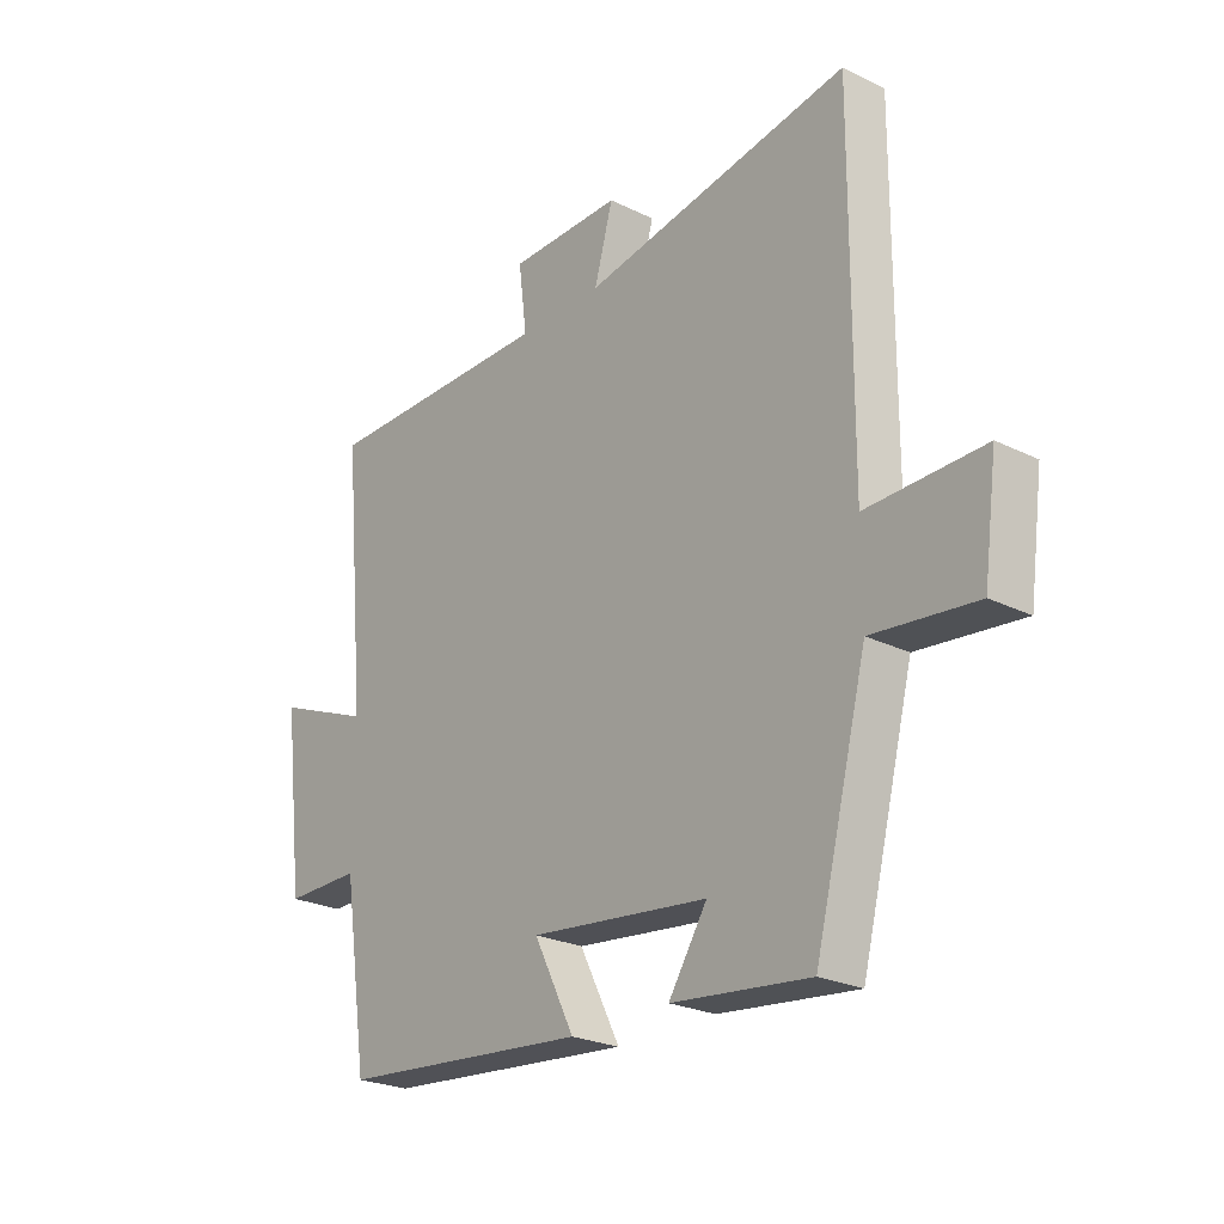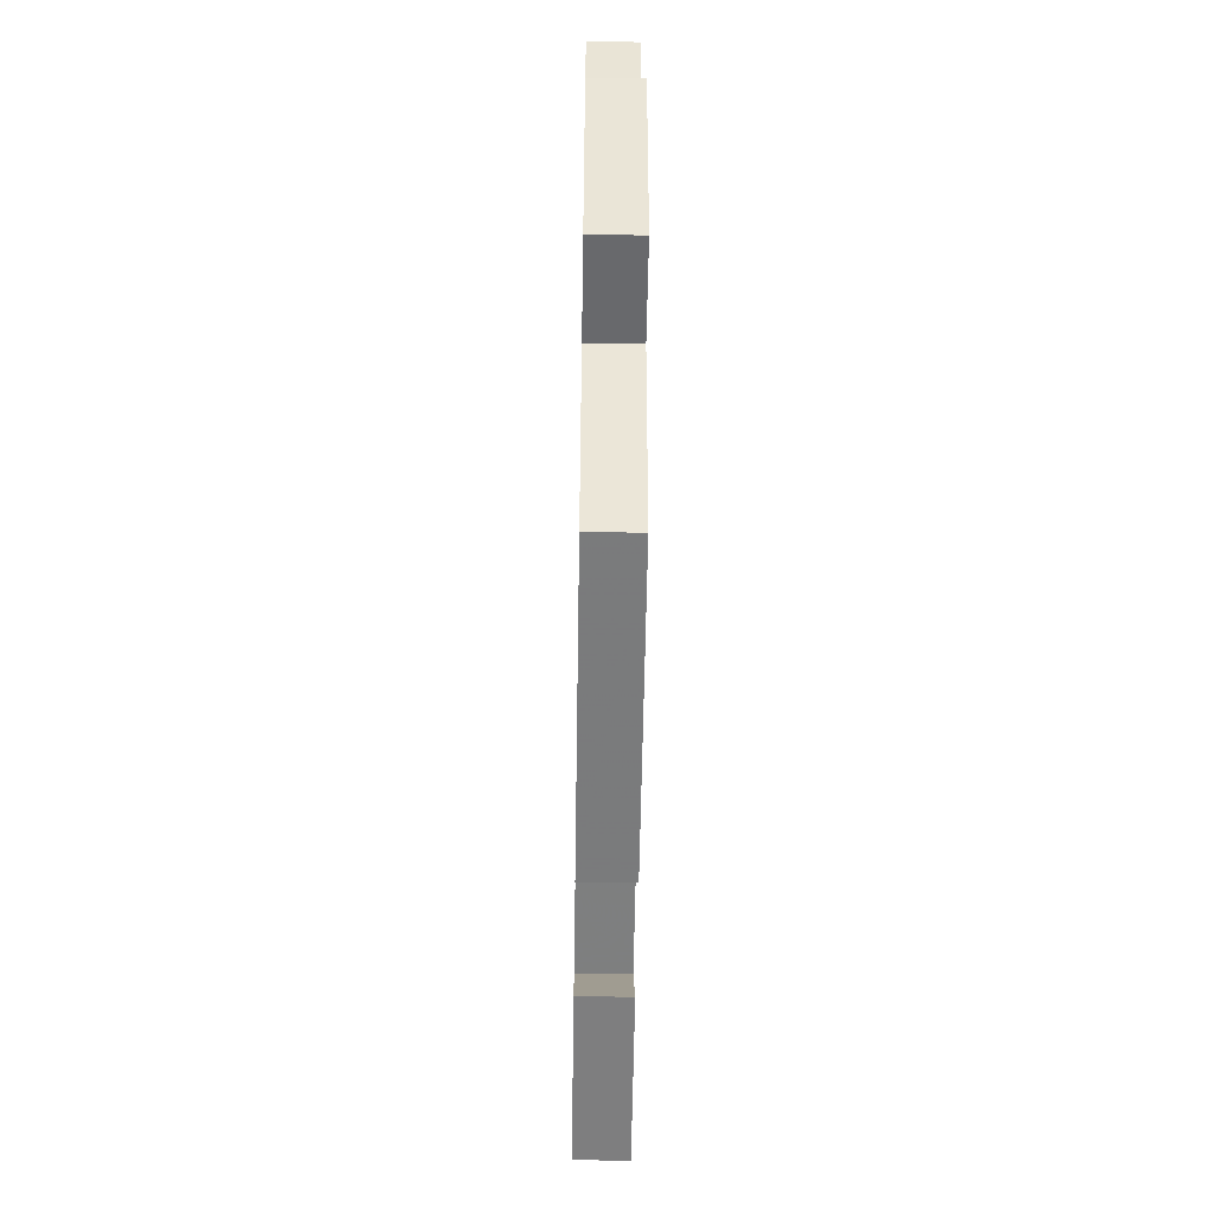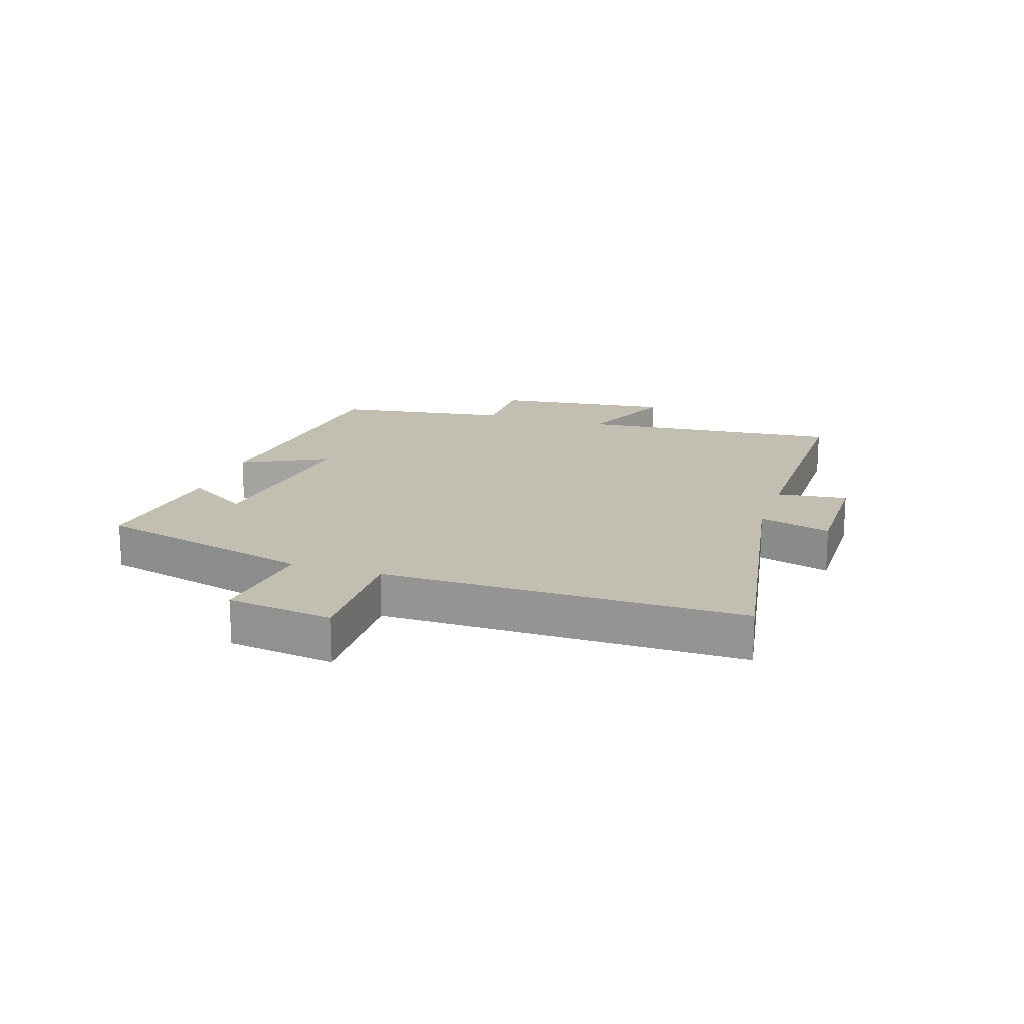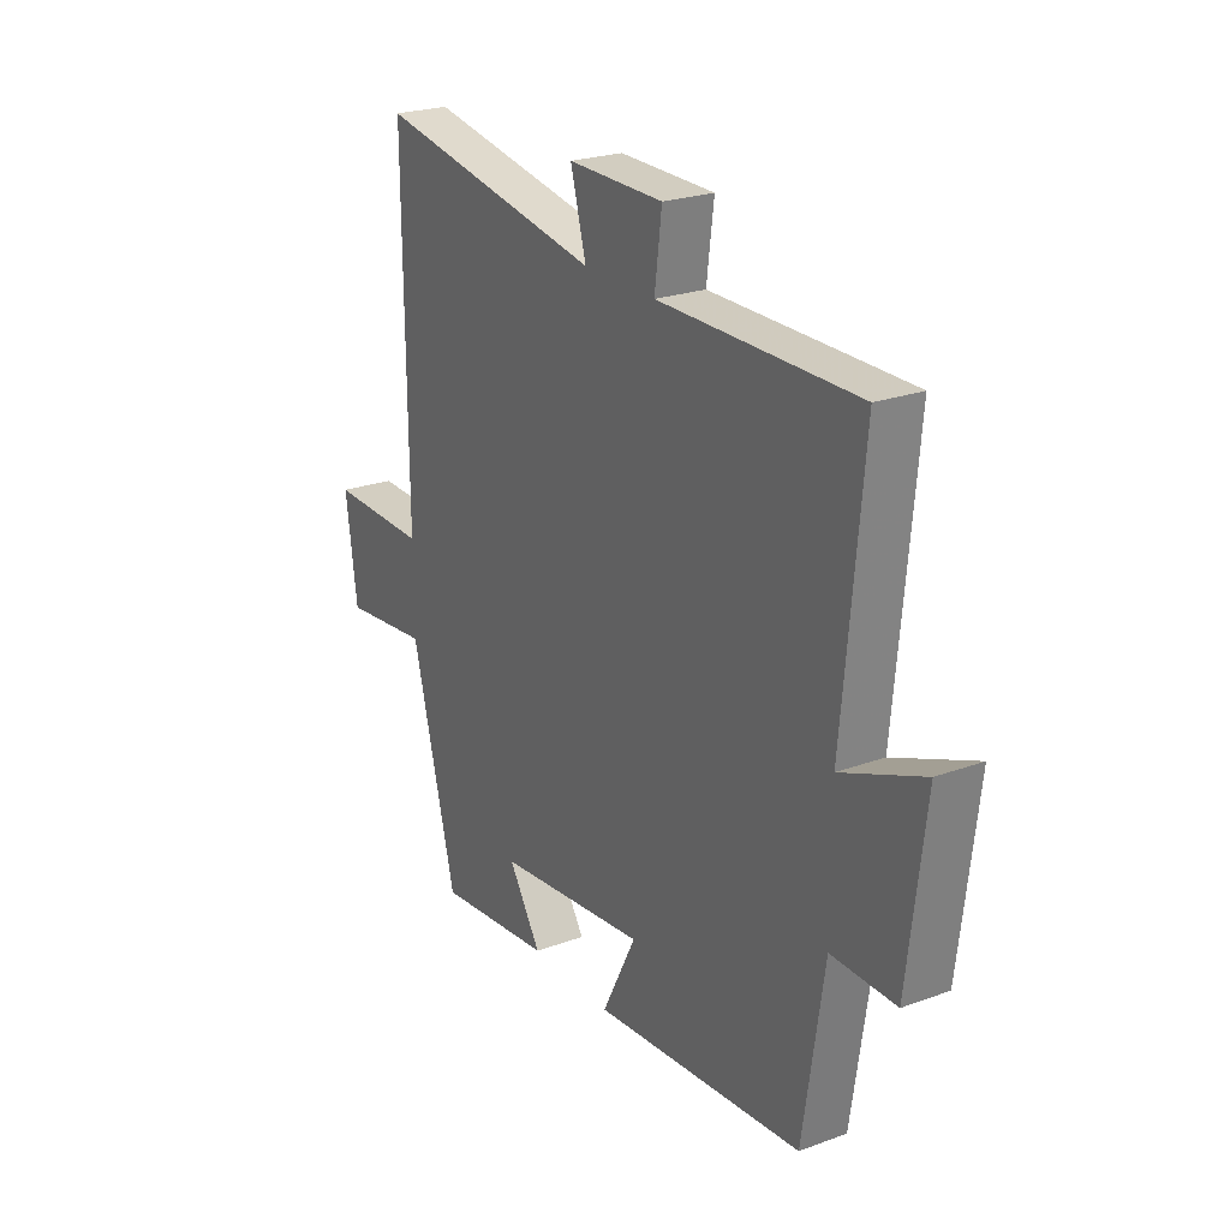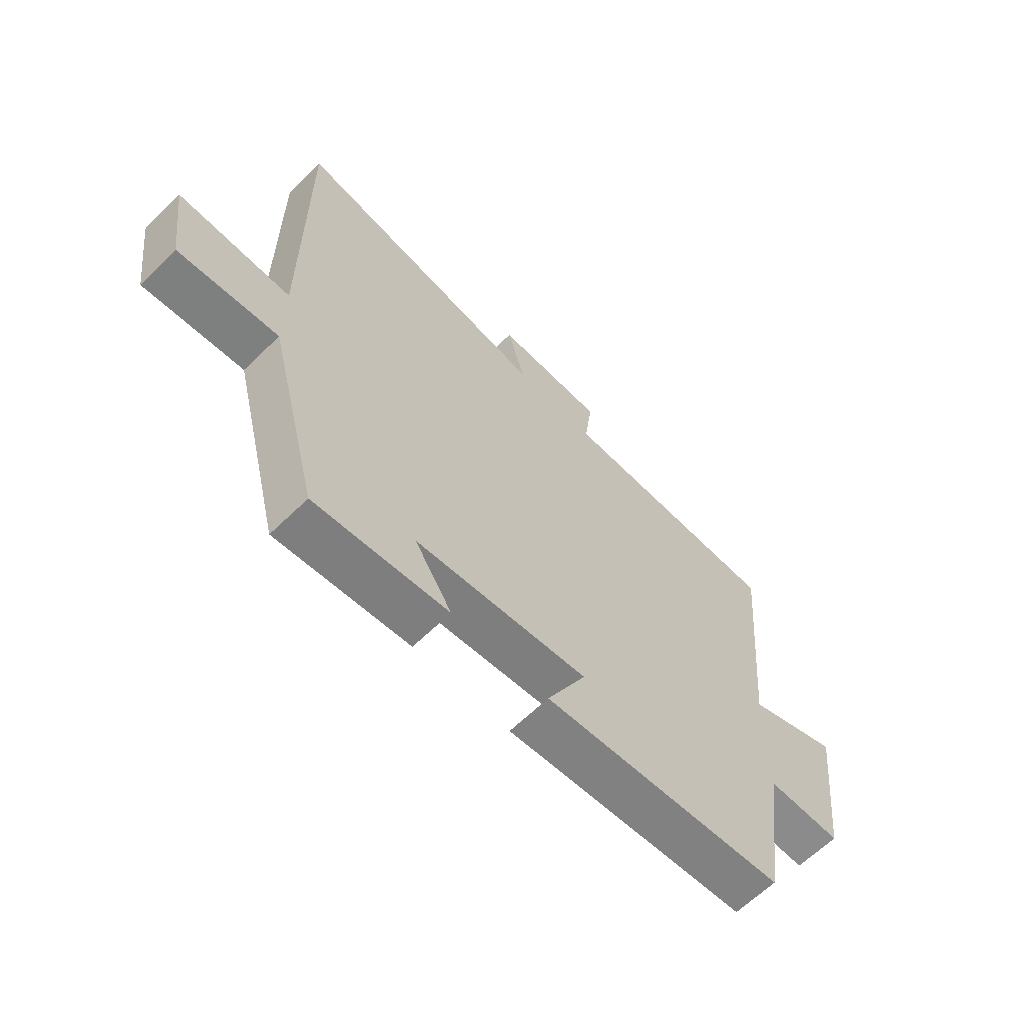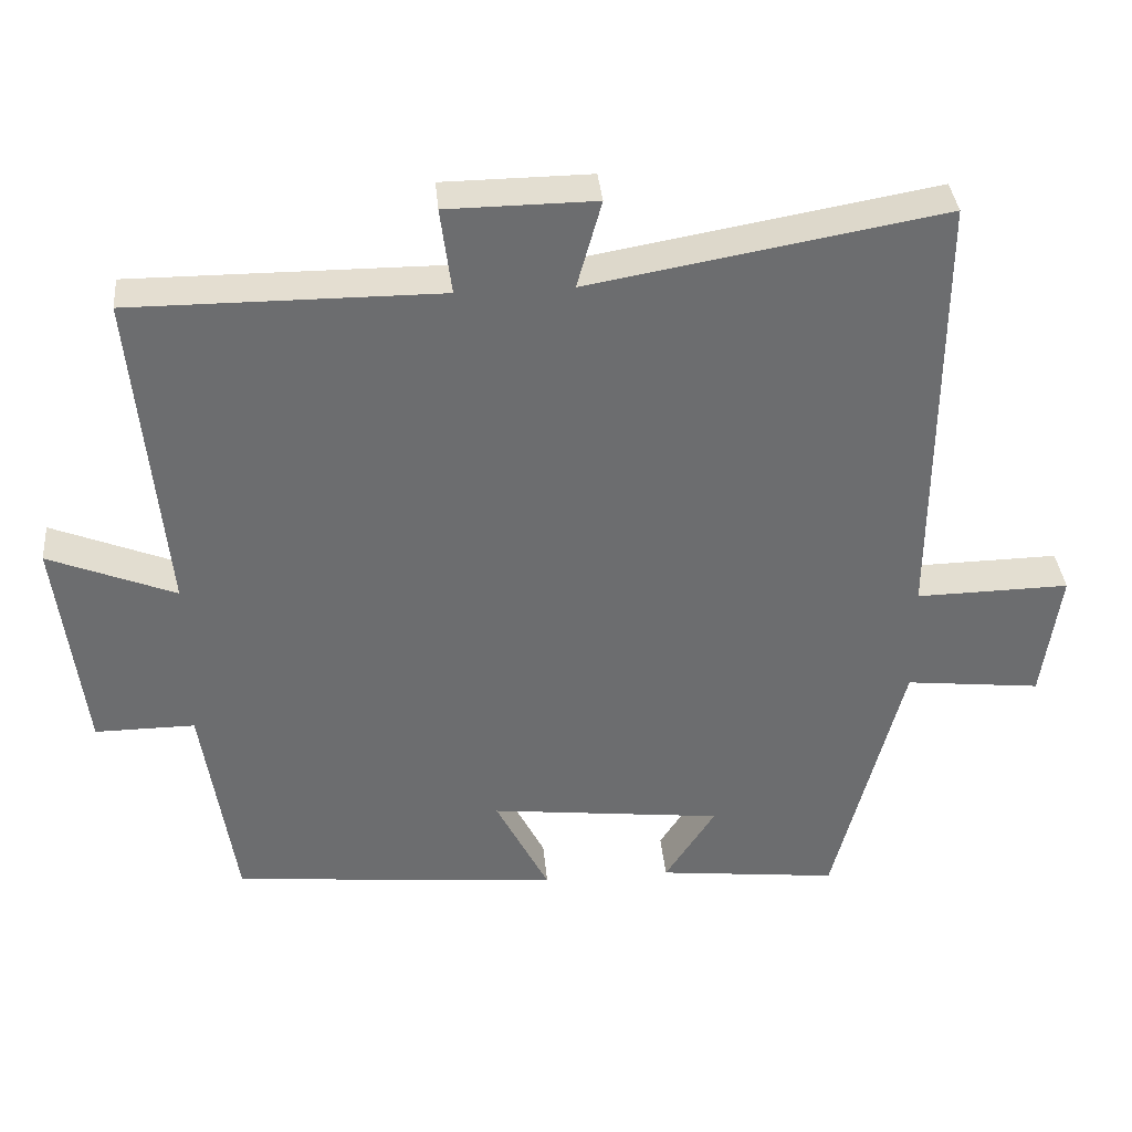
<metadata>
{"format":"obj","ext":"obj","renderer":"f3d","projection":"perspective","resolution":1024,"background":"white","views":[{"elev":-24.5,"azim":-128.9,"up":"+Z"},{"elev":-53.1,"azim":89.1,"up":"+Z"},{"elev":17.3,"azim":-71.7,"up":"+Y"},{"elev":23.8,"azim":58.6,"up":"+Z"},{"elev":-63.7,"azim":-45.4,"up":"+Z"},{"elev":36.4,"azim":174.8,"up":"+Z"}]}
</metadata>
<code>
v -0.503 0.07 0.584
v -0.027 0.07 0.5
v -0.06 0.07 0.619
v 0.14 0.07 0.617
v 0.125 0.07 0.5
v 0.541 0.07 0.501
v 0.5 0.07 0.061
v 0.671 0.07 0.13
v 0.635 0.07 -0.168
v 0.5 0.07 -0.167
v 0.456 0.07 -0.46
v 0.013 0.07 -0.5
v 0.085 0.07 -0.358
v -0.231 0.07 -0.394
v -0.163 0.07 -0.5
v -0.407 0.07 -0.527
v -0.5 0.07 -0.164
v -0.683 0.07 -0.184
v -0.707 0.07 -0.008
v -0.5 0.07 -0.012
v -0.503 0 0.584
v -0.027 0 0.5
v -0.06 0 0.619
v 0.14 0 0.617
v 0.125 0 0.5
v 0.541 0 0.501
v 0.5 0 0.061
v 0.671 0 0.13
v 0.635 0 -0.168
v 0.5 0 -0.167
v 0.456 0 -0.46
v 0.013 0 -0.5
v 0.085 0 -0.358
v -0.231 0 -0.394
v -0.163 0 -0.5
v -0.407 0 -0.527
v -0.5 0 -0.164
v -0.683 0 -0.184
v -0.707 0 -0.008
v -0.5 0 -0.012
f 17 18 19 20
f 15 16 17 20
f 14 15 20
f 13 14 20 1
f 10 11 12 13
f 10 13 1 2
f 7 8 9 10
f 7 10 2 3
f 5 6 7
f 5 7 3
f 3 4 5
f 40 39 38 37
f 40 37 36 35
f 40 35 34
f 21 40 34 33
f 33 32 31 30
f 22 21 33 30
f 30 29 28 27
f 23 22 30 27
f 27 26 25
f 23 27 25
f 25 24 23
f 1 21 22 2
f 2 22 23 3
f 3 23 24 4
f 4 24 25 5
f 5 25 26 6
f 6 26 27 7
f 7 27 28 8
f 8 28 29 9
f 9 29 30 10
f 10 30 31 11
f 11 31 32 12
f 12 32 33 13
f 13 33 34 14
f 14 34 35 15
f 15 35 36 16
f 16 36 37 17
f 17 37 38 18
f 18 38 39 19
f 19 39 40 20
f 20 40 21 1

</code>
